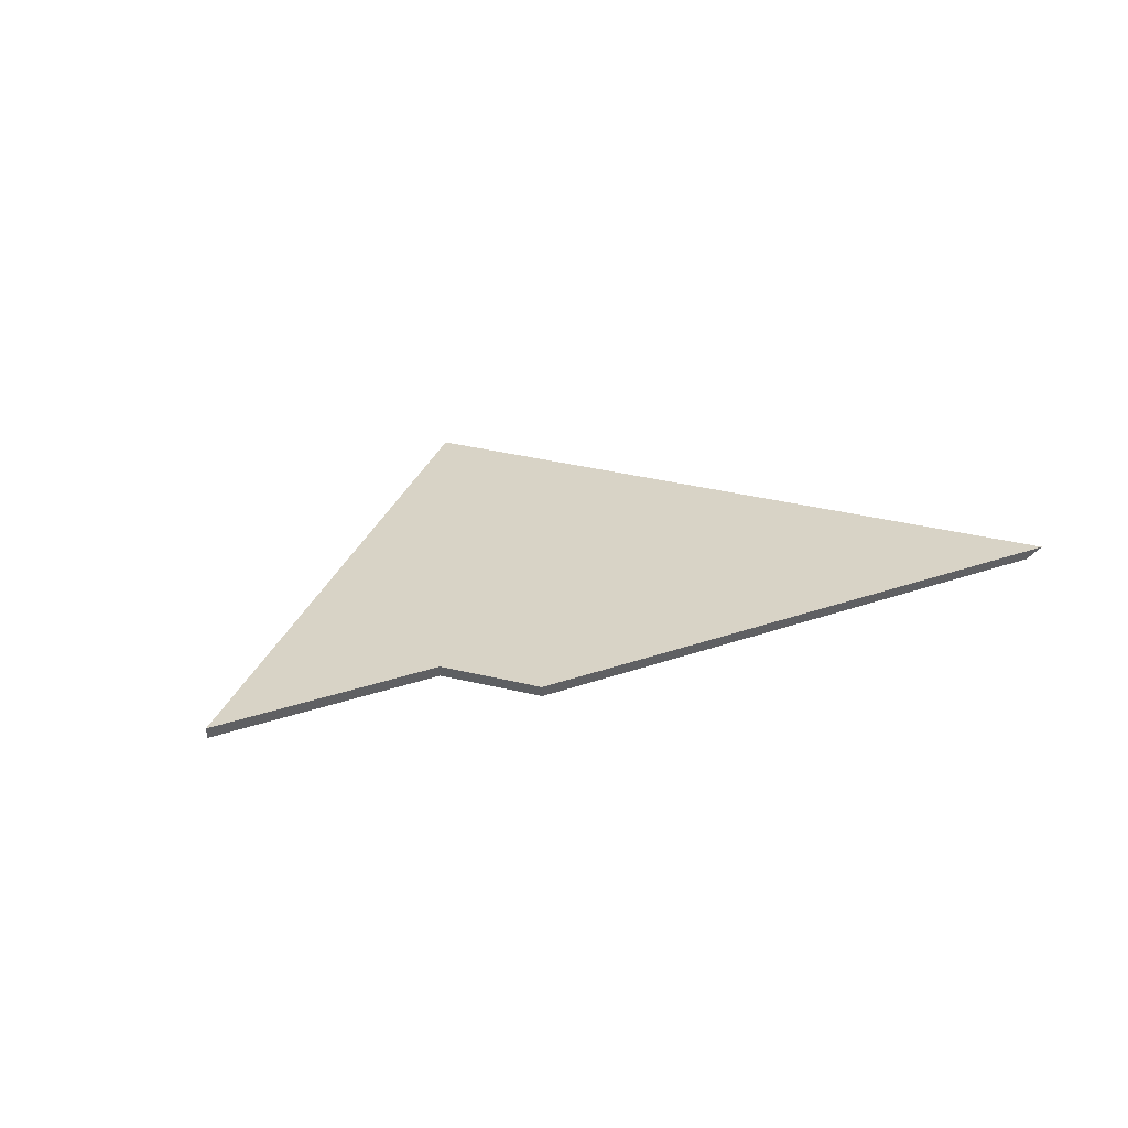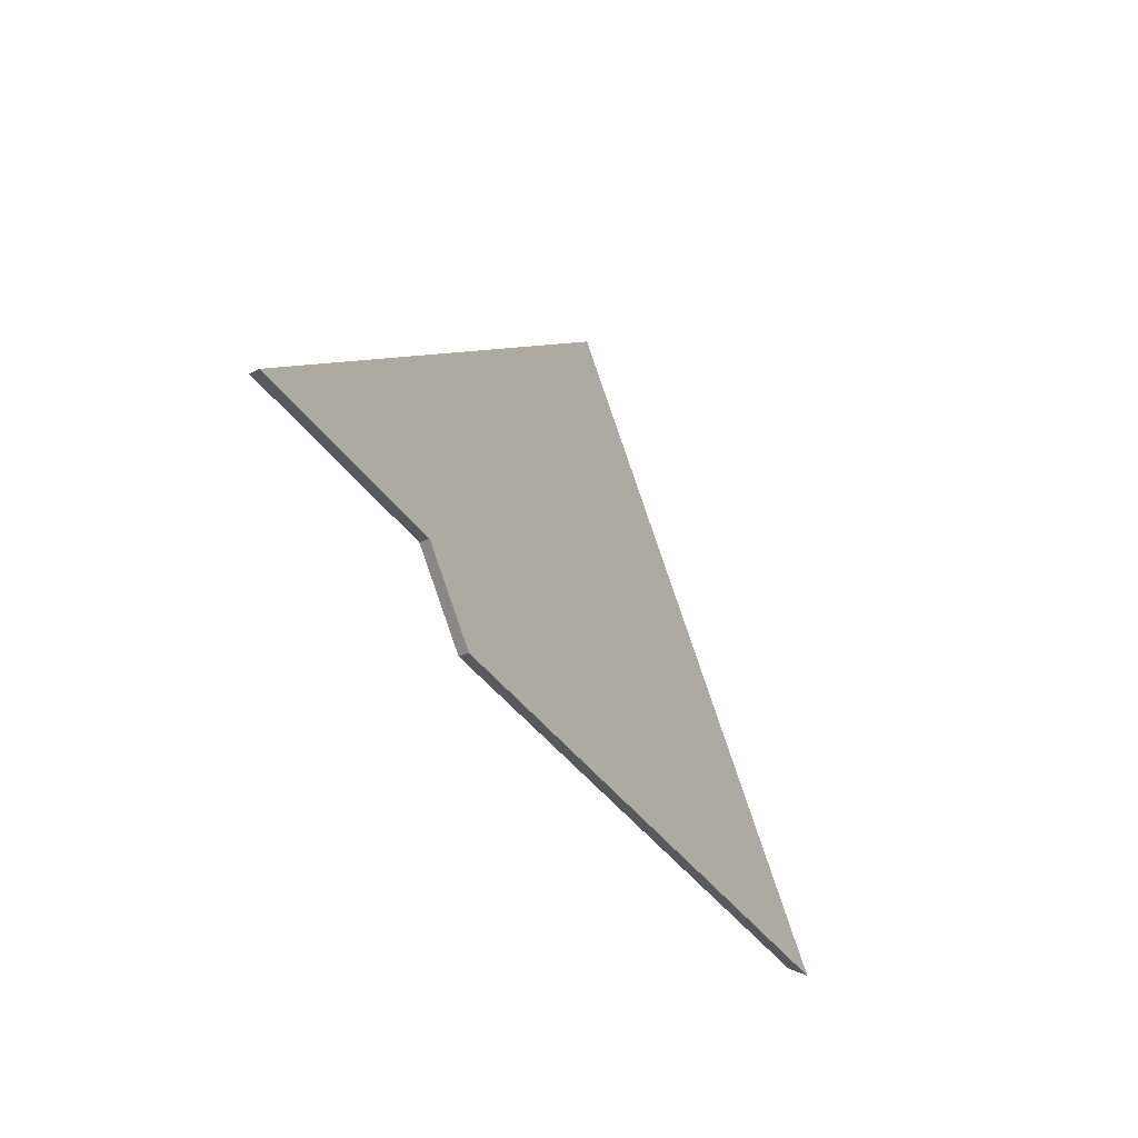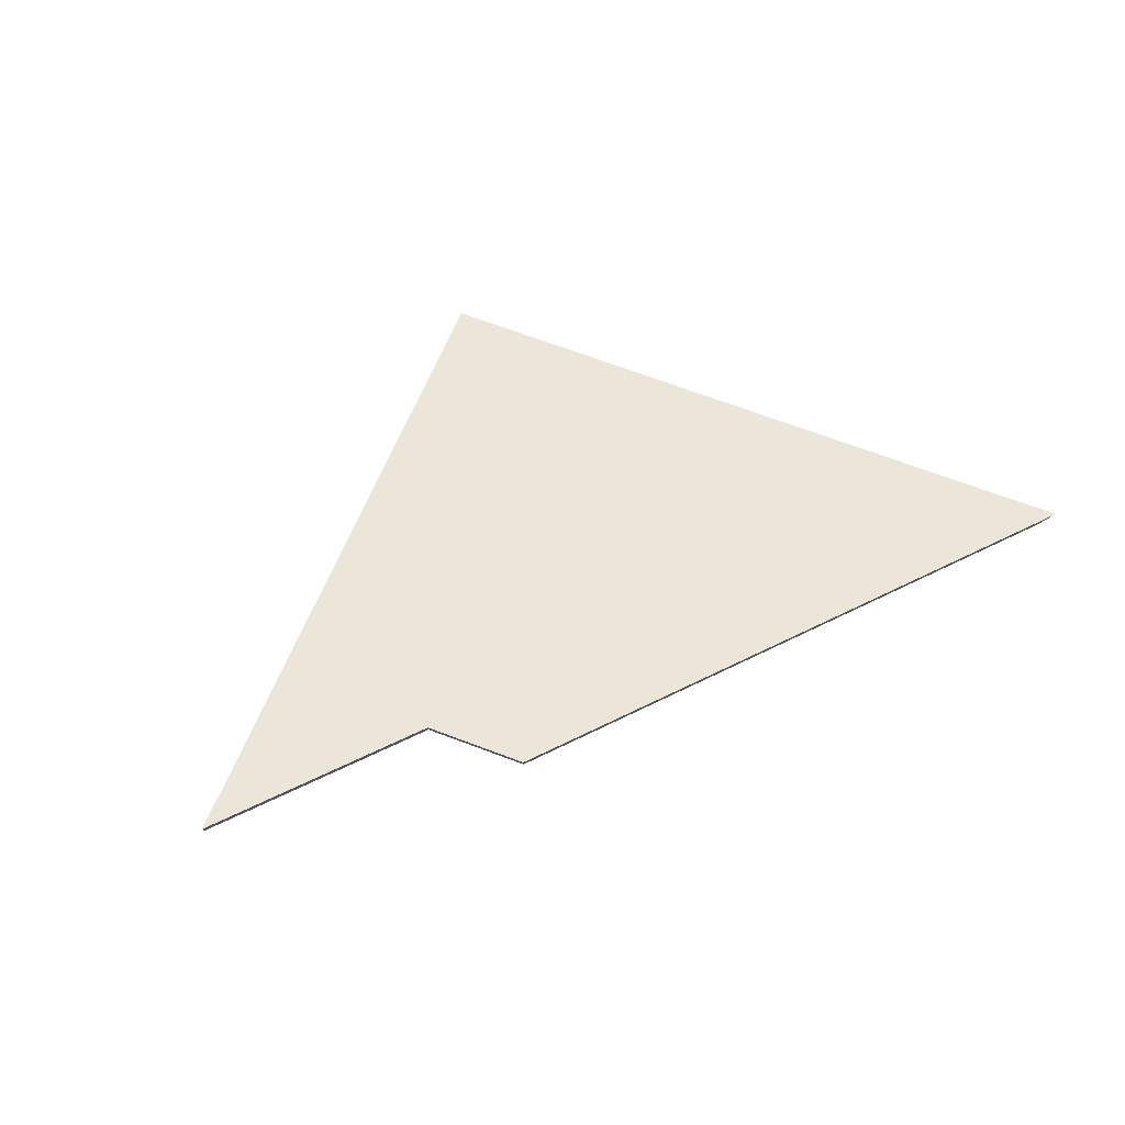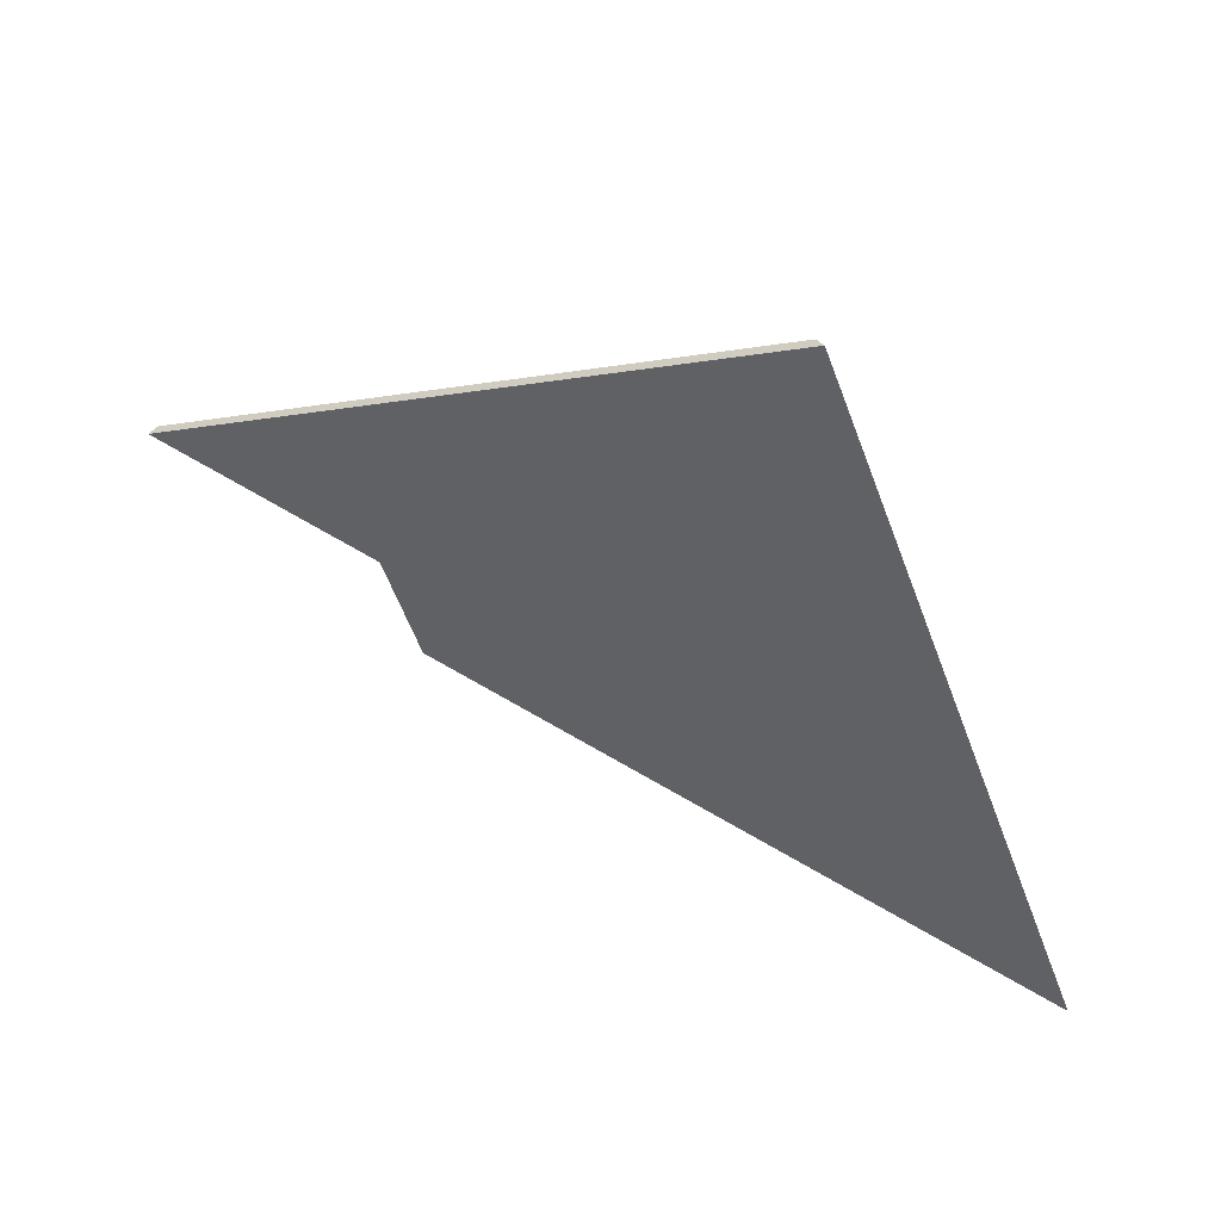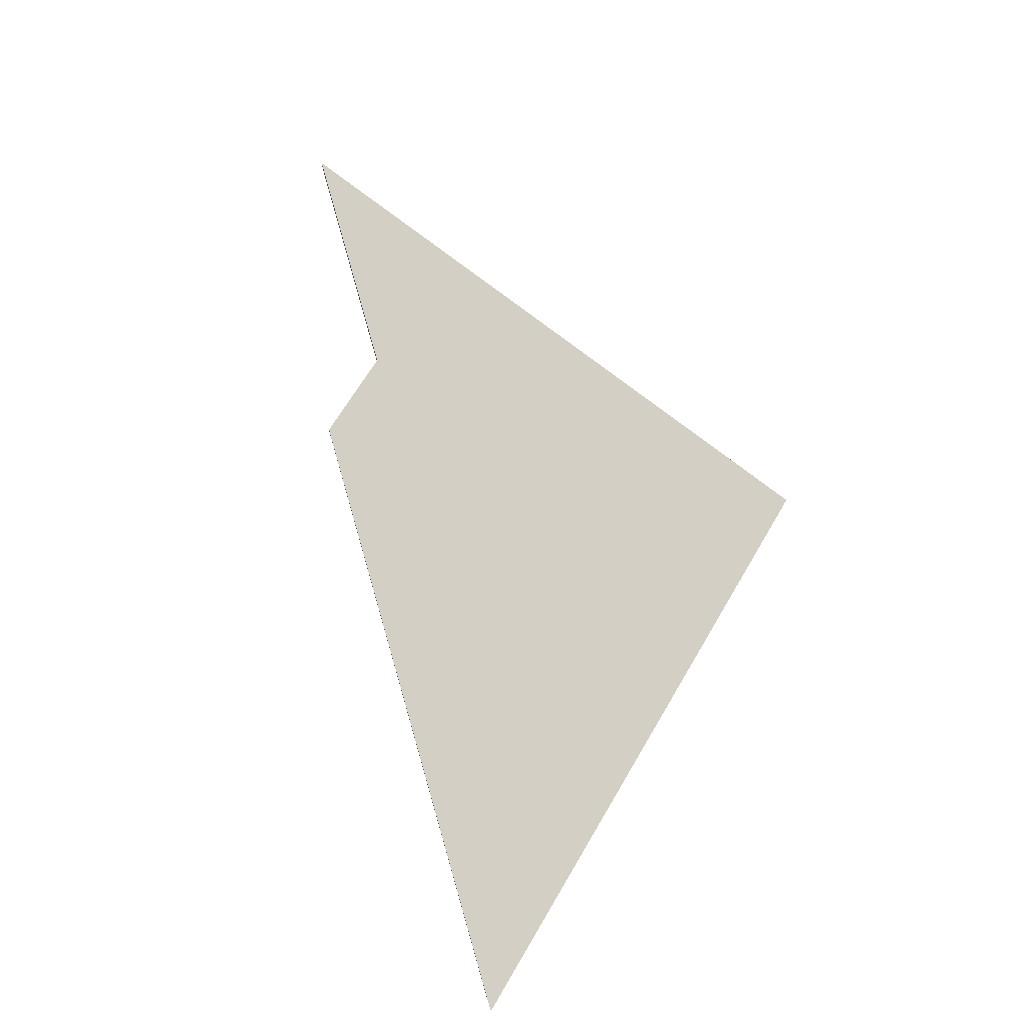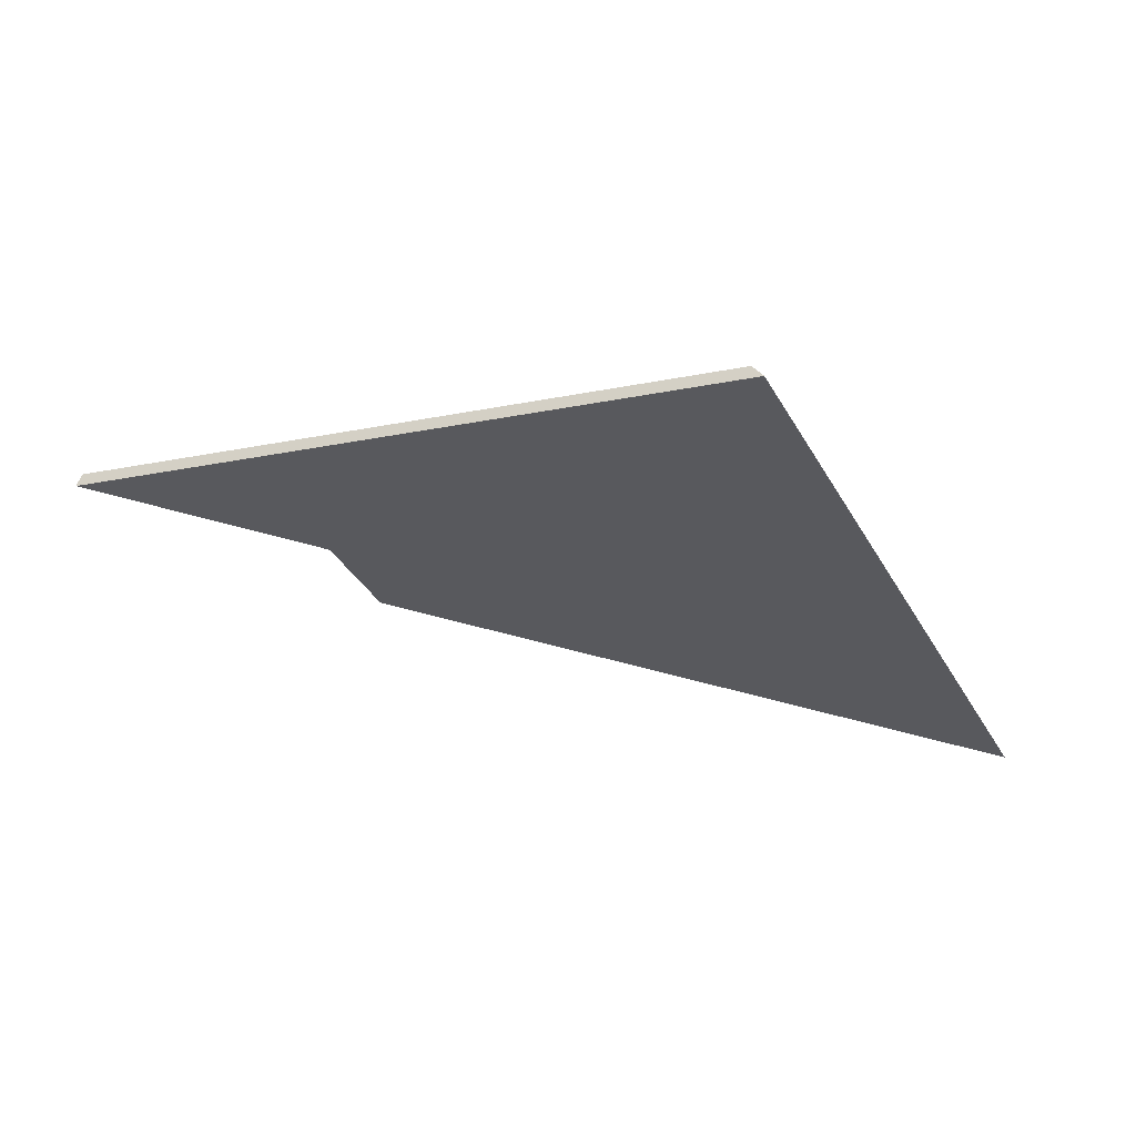
<metadata>
{"format":"obj","ext":"obj","renderer":"f3d","projection":"perspective","resolution":1024,"background":"white","views":[{"elev":44.9,"azim":132.6,"up":"+Y"},{"elev":-19.7,"azim":134.4,"up":"+Z"},{"elev":75.9,"azim":137.3,"up":"+Y"},{"elev":48.3,"azim":-141.3,"up":"+Z"},{"elev":69.4,"azim":-122.0,"up":"+Y"},{"elev":68.0,"azim":-157.2,"up":"+Z"}]}
</metadata>
<code>
v 1.841 -0.04176 1.306
v 1.934 -0.01958 1.332
v 1.941 -0.01974 1.346
v 1.889 -0.04265 1.398
v 1.975 -0.01142 1.356
v 1.934 -0.01762 1.332
v 1.934 -0.01958 1.332
v 1.841 -0.04176 1.306
v 1.838 -0.04055 1.306
v 1.941 -0.01779 1.346
v 1.941 -0.01974 1.346
v 1.934 -0.01958 1.332
v 1.934 -0.01762 1.332
v 1.838 -0.04055 1.306
v 1.841 -0.04176 1.306
v 1.889 -0.04265 1.398
v 1.887 -0.04145 1.4
v 1.887 -0.04145 1.4
v 1.889 -0.04265 1.398
v 1.975 -0.01142 1.356
v 1.975 -0.009459 1.356
v 1.975 -0.009459 1.356
v 1.975 -0.01142 1.356
v 1.941 -0.01974 1.346
v 1.941 -0.01779 1.346
v 1.941 -0.01779 1.346
v 1.934 -0.01762 1.332
v 1.838 -0.04055 1.306
v 1.887 -0.04145 1.4
v 1.975 -0.009459 1.356
f 1 2 3
f 4 1 3
f 4 3 5
f 6 7 8
f 6 8 9
f 10 11 12
f 10 12 13
f 14 15 16
f 14 16 17
f 18 19 20
f 18 20 21
f 22 23 24
f 22 24 25
f 26 27 28
f 29 30 26
f 29 26 28

</code>
